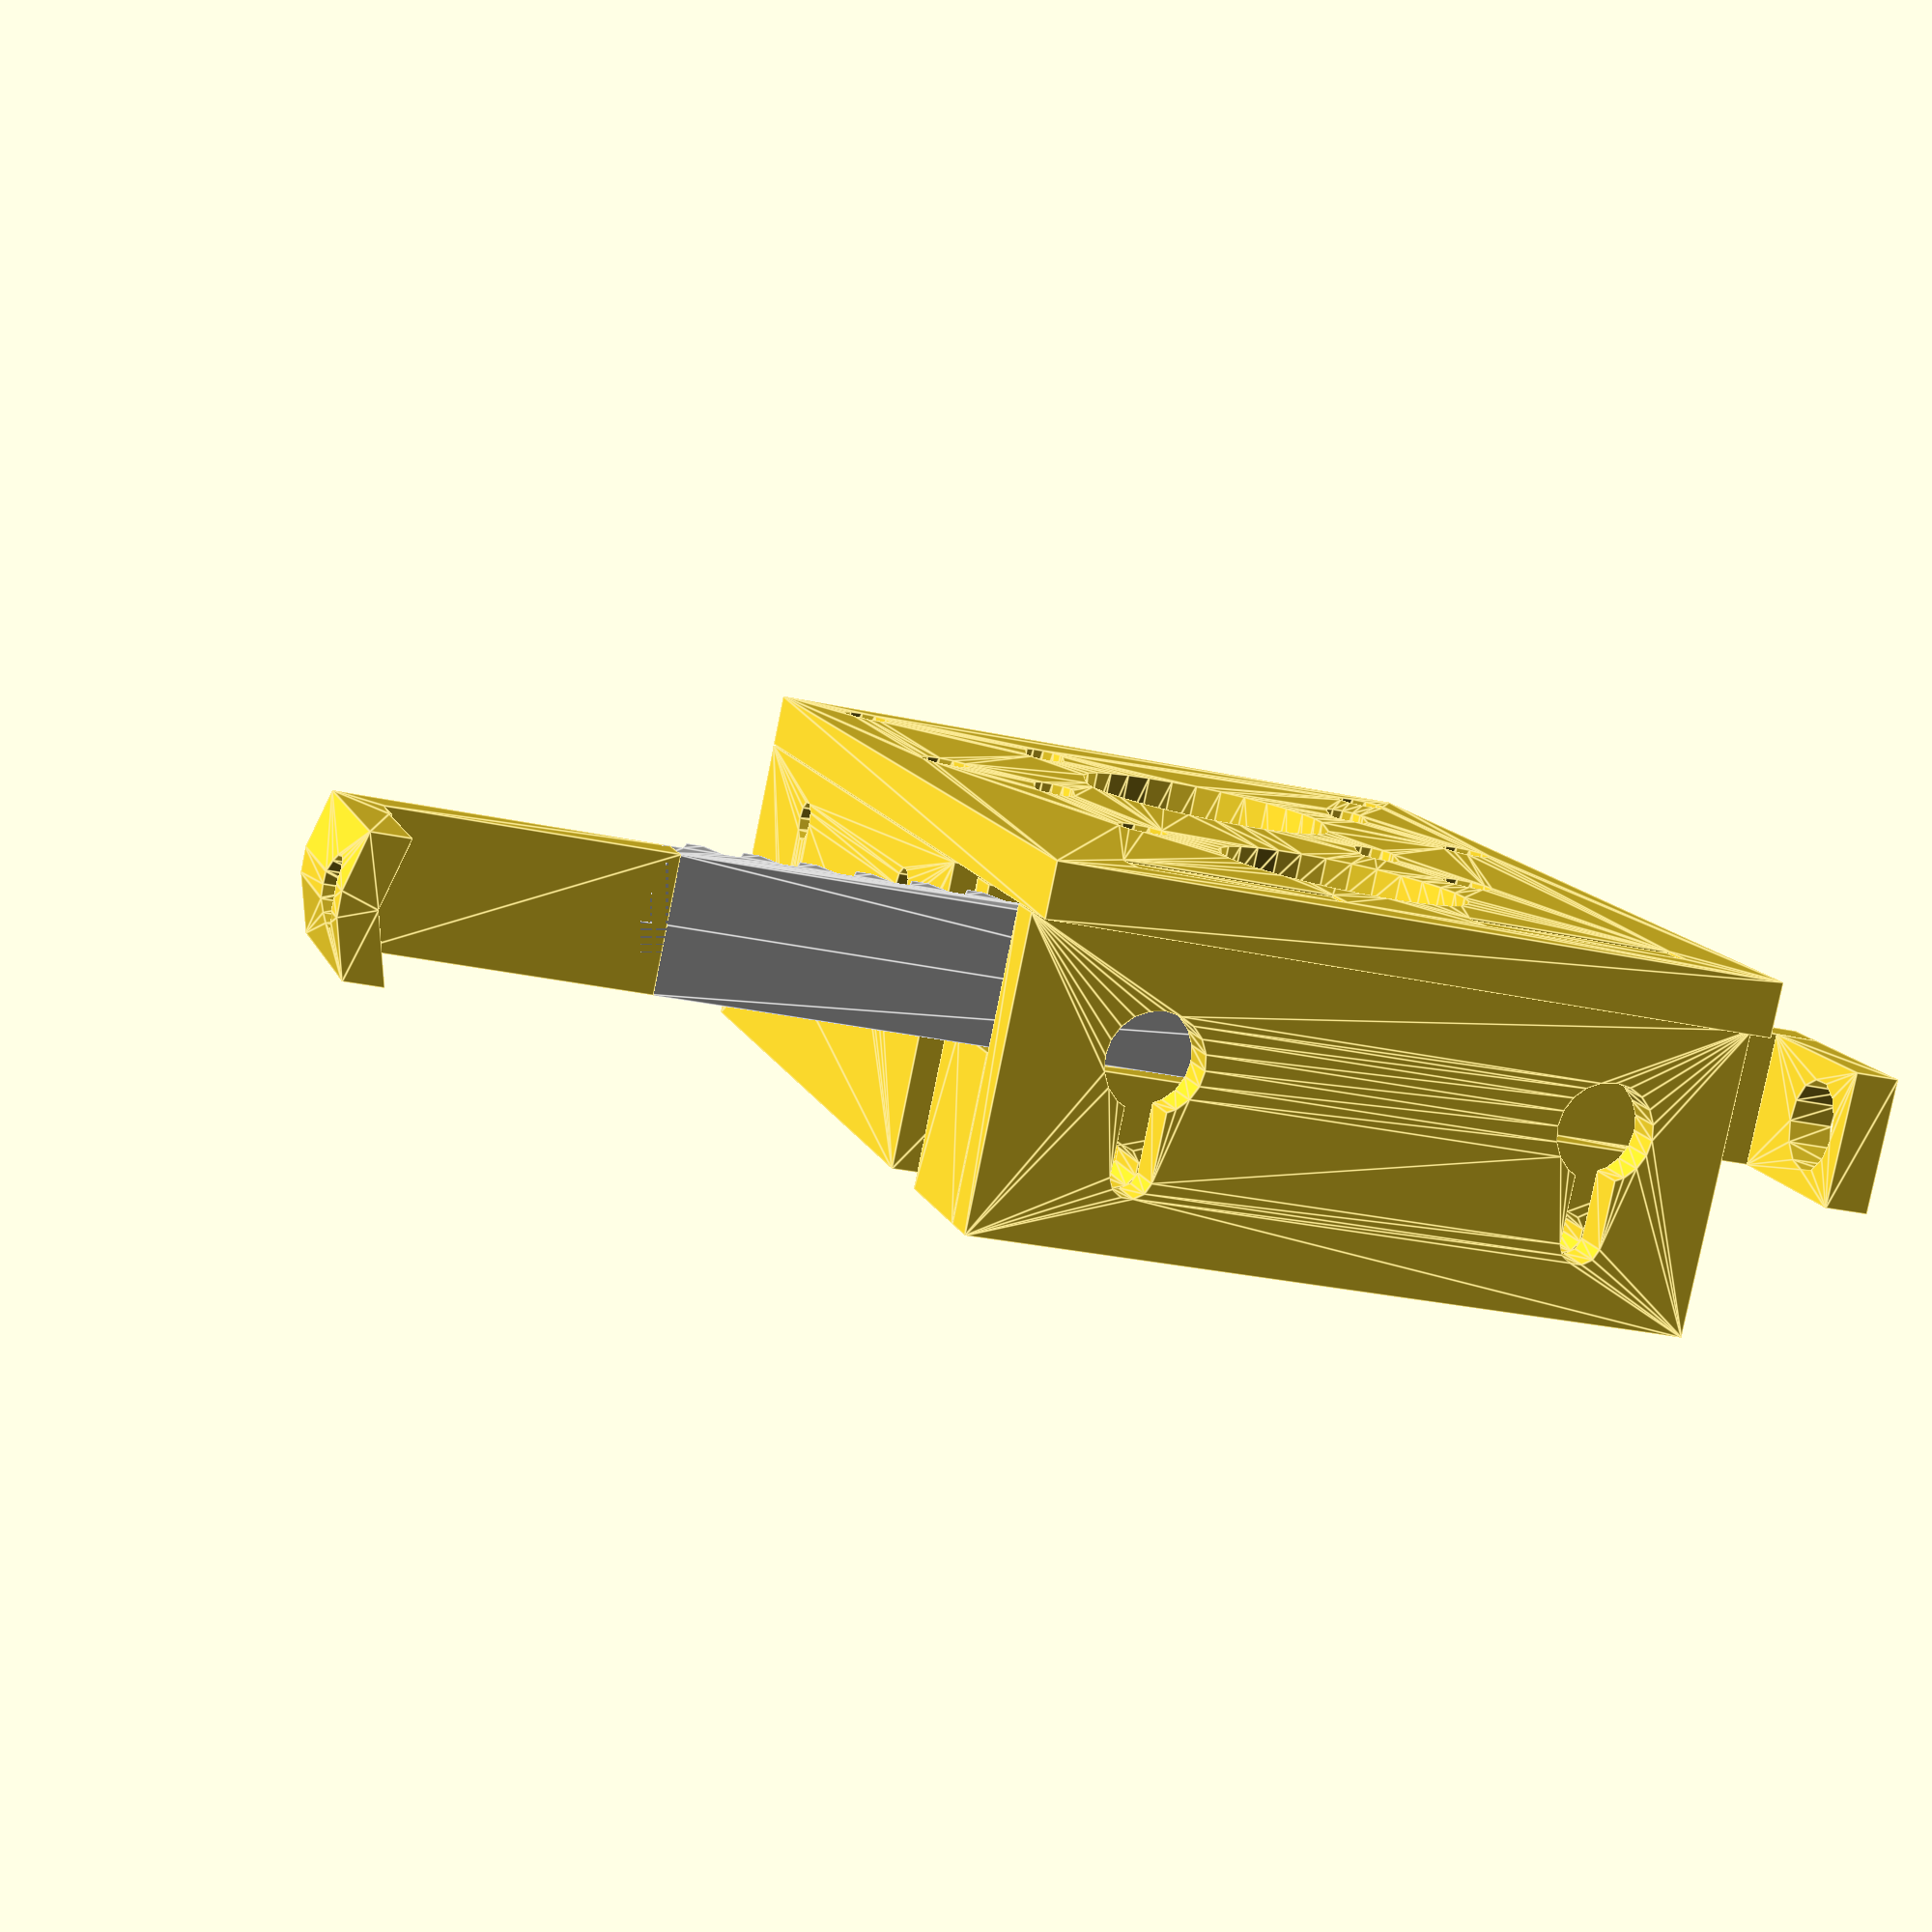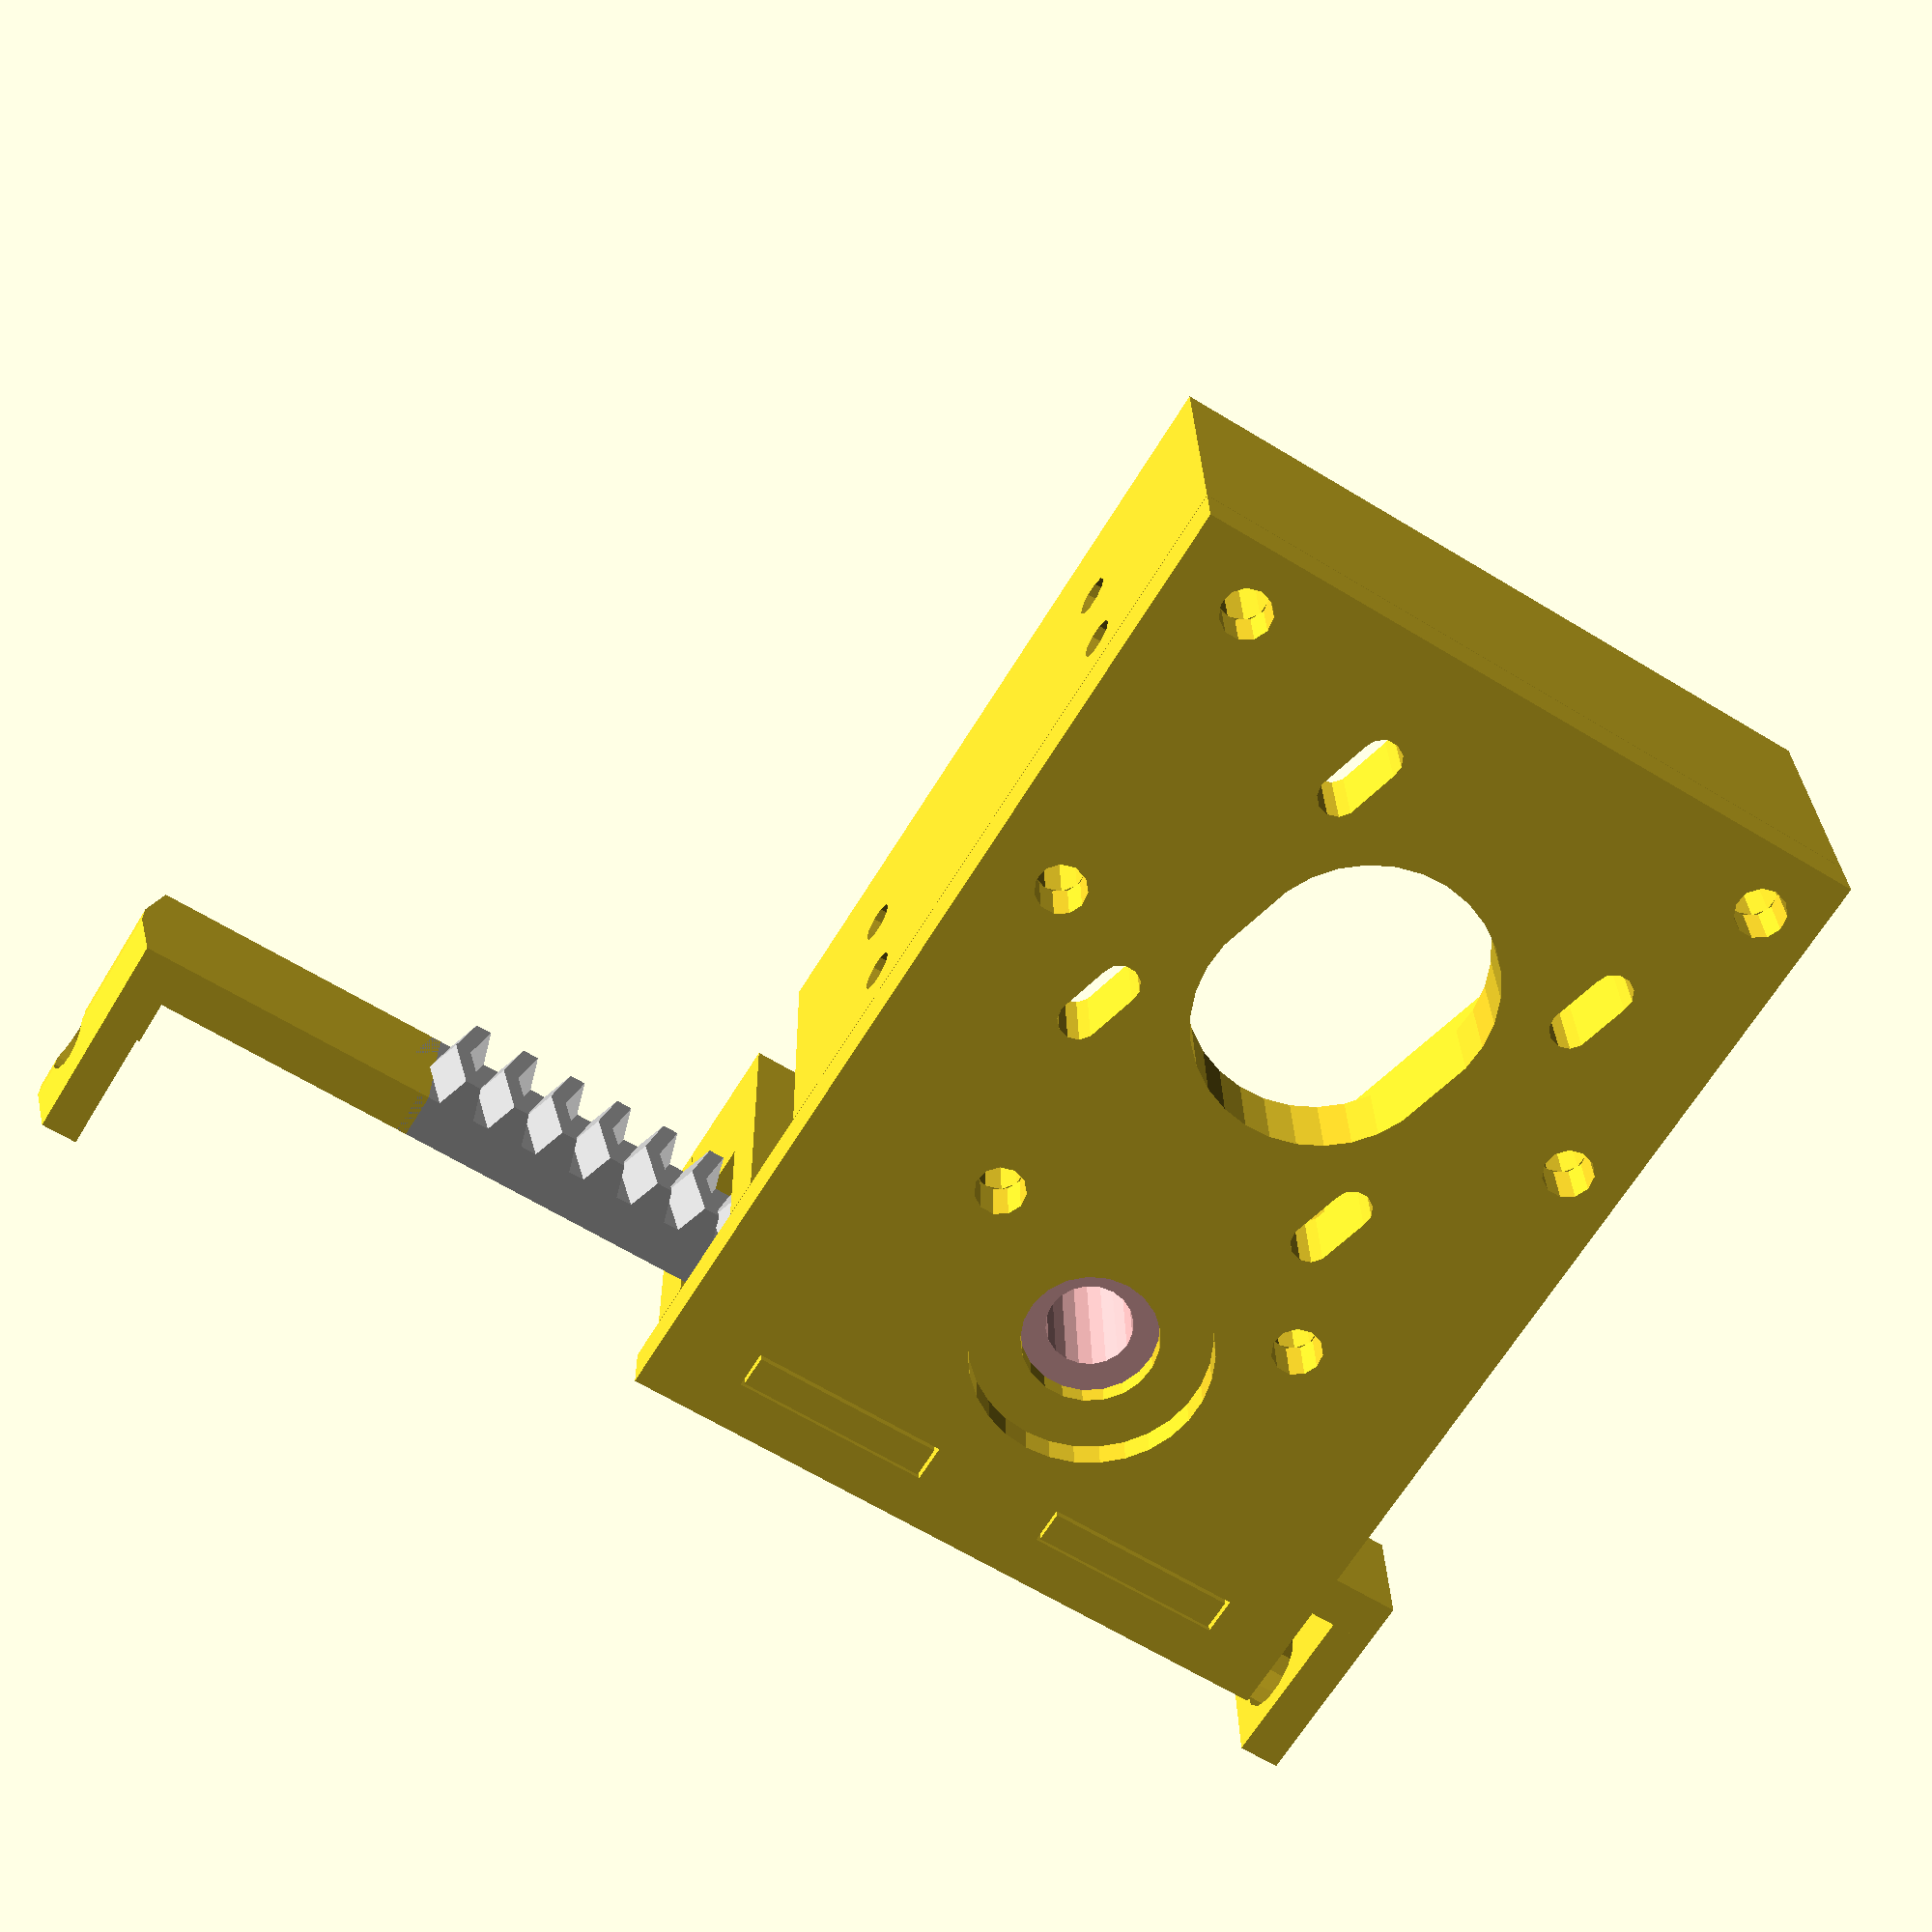
<openscad>

// Public Domain Parametric Involute Spur Gear (and involute helical gear and involute rack)
// version 1.1
// by Leemon Baird, 2011, Leemon@Leemon.com
//http://www.thingiverse.com/thing:5505

/*
this assemblage is intended to replace the extruder of a 
Velleman K8200 or 3Drag 3D printer.

most of the non-printable parts are the same, and used the same
as in the original extruder, except the following:
4x m3x12mm screws and washers (for attaching the motor)
2x m3x20mm bolts, washers, and nuts (for attaching the rack guide)
1x 8mmx60mm hex bolt (to replace the hobbed bolt)
*/

n1 = 12; //red gear number of teeth
n5 = 15;  //gray rack
mm_per_tooth = 5; //all meshing gears need the same mm_per_tooth (and the same pressure_angle)
pressure_angle=20;
thickness    = 6;   // 1/2 width of gear and rack
hole         = 8.2;   // center hole of gear
height       = 7.5;
angle        = 15;
animLength   = 11;
extensionBot = 30;
extensionTop = 30;
echo("outer radius: ", outer_radius(mm_per_tooth, n1));

d1  = pitch_radius(mm_per_tooth,n1);
rackOffset = mm_per_tooth / 3.1415926; 

// stand upright
rotate([0, -90, 0]){

// red gear
   
rotate([0,0, $t*360/n1 * animLength]){
    color([1.00,0.75,0.75]){
        gear(mm_per_tooth,n1,thickness,hole, angle, 0, pressure_angle);
        mirror([0, 0, 1])
            gear(mm_per_tooth,n1,thickness,hole, angle, 0, pressure_angle);
        render()
        translate([0, 0, -thickness - 9])
        difference(){
            cylinder(r = outer_radius(mm_per_tooth, n1), h = 9);
            cylinder(r = hole / 2, h = 9, $fn = 20);
            translate([0, 0, 4.5])
            rotate([90, 0, 0])
            cylinder(r = 1.5, h = outer_radius(mm_per_tooth, n1), $fn = 10);
        }
    }
}


// rack
translate([(-floor(n5/2)-floor(n1/2)+$t*animLength+n1/2-n5/2 + 2)*mm_per_tooth,-d1-0,0]){
    color([0.75,0.75,0.75]){
        rack(mm_per_tooth,n5,thickness,height, angle, pressure_angle);
        mirror([0, 0, 1])
            rack(mm_per_tooth,n5,thickness,height, angle, pressure_angle);
    }
    
    // bottom extension 
    translate([-extensionBot - mm_per_tooth/4, rackOffset - height, 0]){
        render() difference(){
            translate([0, 0, -thickness]){
                cube([extensionBot, height - rackOffset * 2, thickness * 2]); // shaft
                translate([0, -height * 1.5 - 5, 0])
                    cube([5, height * 1.5 + 5, thickness * 2]); // foot
            }
            translate([0, -height * .7 - 5, 0])
                rotate([0, 90, 0])
                    cylinder(h = 5, r = 3, $fn = 16);// hole
            
            translate([-1, -height * 1.5 - 5, -thickness - 1]){ // foot bevels
                // bottom
                rotate([0, -angle, 0])
                    cube([2.5, height * 2.5 + 5, thickness*1.2]);
                translate([0, 0, thickness * 2 + 2])
                    rotate([0, angle + 90, 0])
                        cube([thickness*1.2, height * 2.5 + 5, 2.5]);
                // top
                translate([6, 0, 0]){
                    rotate([0, -angle, 0])
                        cube([2.5, 8 * 1.5, (thickness+1)/cos(15)]);
                    translate([0, 0, thickness * 2 + 2])
                        rotate([0, angle + 90, 0])
                            cube([(thickness+1)/cos(15), 8*1.5, 2.5]);
                }
            }
        }
        // needle for reference
        //translate([25,-height * .7 - 5, 0])
            //needle();
    }
    
    // top extension
    translate([mm_per_tooth * n5 - mm_per_tooth / 4, rackOffset - height, 0]){
        translate([0, 0, -thickness])
            cube([extensionTop, height - rackOffset * 2, thickness * 2]); // shaft
        translate([extensionTop - 4, 0, 0]){
            render() difference(){
                translate([0, -height * 1.5 - 5, -thickness])
                    cube([4, height * 1.5 + 5, thickness * 2]); // foot
                translate([0, -height * .7 - 5, 0])
                    rotate([0, 90, 0])
                        cylinder(h = 5, r = 4);         // hole
            }
        }
    }
    
}

render(){
    translate([0, 0, 11.5 + .1])
        rotate([0, 180, -90]){
            translate([0, 0, -.1])
                newPlate();
            centerBlock();
            translate([-.1, 0, 0])
                rackGuide();
        }
}

}


// for printing
/*
render() newPlate();
translate([-28, -39, 0])
    cylinder(r = 7, h = 1);
translate([-28, 37, 0])
    cylinder(r = 7, h = 1);
translate([78, -39, 0])
    cylinder(r = 7, h = 1);
translate([78, 37, 0])
    cylinder(r = 7, h = 1);
*/
/*
render() rotate([0, 90, 0])
    translate([16, 0, 0])
        rackGuide();
translate([-2.3, -5, 0])
    cylinder(r = 3.5, h = 1, $fn = 20);
translate([-2.3, 4.2, 0])
    cylinder(r = 3.5, h = 1, $fn = 20);
translate([-2.3, -27.8, 0])
    cylinder(r = 3.5, h = 1, $fn = 20);
translate([-2.3, 27.2, 0])
    cylinder(r = 3.5, h = 1, $fn = 20);
translate([3, 35, 0])
    cylinder(r = 3.5, h = 1, $fn = 20);
translate([3, -37, 0])
    cylinder(r = 3.5, h = 1, $fn = 20);
translate([34.8, 35, 0])
    cylinder(r = 3.5, h = 1, $fn = 20);
translate([34.8, -37, 0])
    cylinder(r = 3.5, h = 1, $fn = 20);
*/
/*
render() translate([0, 0, 33])
    rotate([0, 180, 0])
        centerBlock();
translate([19, 35, 0])
    cylinder(r = 5, h = 1);
translate([19, -37, 0])
    cylinder(r = 5, h = 1);
translate([0, 35, 0])
    cylinder(r = 5, h = 1);
translate([-.5, -37, 0])
    cylinder(r = 5, h = 1);
translate([-30, 35, 0])
    cylinder(r = 5, h = 1);
translate([-35, -39, 0])
    cylinder(r = 5, h = 1);
translate([-77, 35, 0])
    cylinder(r = 5, h = 1);
translate([-77, -37, 0])
    cylinder(r = 5, h = 1);
*/

//An involute spur gear, with reasonable defaults for all the parameters.
//Normally, you should just choose the first 4 parameters, and let the rest be default values.
//Meshing gears must match in mm_per_tooth, pressure_angle, and twist,
//and be separated by the sum of their pitch radii, which can be found with pitch_radius().
module gear (
	mm_per_tooth    = 3,    //this is the "circular pitch", the circumference of the pitch circle divided by the number of teeth
	number_of_teeth = 11,   //total number of teeth around the entire perimeter
	thickness       = 6,    //thickness of gear in mm
	hole_diameter   = 3,    //diameter of the hole in the center, in mm
	angle           = 0,    //teeth rotate this many degrees from bottom of gear to top.  360 makes the gear a screw with each thread going around once
	teeth_to_hide   = 0,    //number of teeth to delete to make this only a fraction of a circle
	pressure_angle  = 28,   //Controls how straight or bulged the tooth sides are. In degrees.
	clearance       = 0.0,  //gap between top of a tooth on one gear and bottom of valley on a meshing gear (in millimeters)
	backlash        = 0.0   //gap between two meshing teeth, in the direction along the circumference of the pitch circle
) {
	pi = 3.1415926;
	p  = mm_per_tooth * number_of_teeth / pi / 2;  //radius of pitch circle
	c  = p + mm_per_tooth / pi - clearance;        //radius of outer circle
	b  = p*cos(pressure_angle);                    //radius of base circle
	r  = p-(c-p)-clearance;                        //radius of root circle
	t  = mm_per_tooth/2-backlash/2;                //tooth thickness at pitch circle
	k  = -iang(b, p) - t/2/p/pi*180;              //angle to where involute meets base circle on each side of tooth
    difference() {
        linear_extrude(height = thickness, center = false, convexity = 10, twist = -360 * thickness * tan(angle) / (number_of_teeth * mm_per_tooth)) for (i = [0:number_of_teeth-teeth_to_hide-1] )
            rotate([0,0,i*360/number_of_teeth])
                
                    polygon(
                        points=[
                            [0, -hole_diameter/10],
                            polar(r, -181/number_of_teeth),
                            polar(r, r<b ? k : -180/number_of_teeth),
                            q7(0/5,r,b,c,k, 1),q7(1/5,r,b,c,k, 1),q7(2/5,r,b,c,k, 1),q7(3/5,r,b,c,k, 1),q7(4/5,r,b,c,k, 1),q7(5/5,r,b,c,k, 1),
                            q7(5/5,r,b,c,k,-1),q7(4/5,r,b,c,k,-1),q7(3/5,r,b,c,k,-1),q7(2/5,r,b,c,k,-1),q7(1/5,r,b,c,k,-1),q7(0/5,r,b,c,k,-1),
                            polar(r, r<b ? -k : 180/number_of_teeth),
                            polar(r, 181/number_of_teeth)
                        ],
                        paths=[[0,1,2,3,4,5,6,7,8,9,10,11,12,13,14,15,16]]
                    );
        cylinder(h=2*thickness+1, r=hole_diameter/2, center=true, $fn=20);
    }
    
};	
//these 4 functions are used by gear
function polar(r,theta)   = r*[sin(theta), cos(theta)];                            //convert polar to cartesian coordinates
function iang(r1,r2)      = sqrt((r2/r1)*(r2/r1) - 1)/3.1415926*180 - acos(r1/r2); //unwind a string this many degrees to go from radius r1 to radius r2
function q7(f,r,b,r2,t,s) = q6(b,s,t,(1-f)*max(b,r)+f*r2);                         //radius a fraction f up the curved side of the tooth 
function q6(b,s,t,d)      = polar(d,s*(iang(b,d)+t));                              //point at radius d on the involute curve

//a rack, which is a straight line with teeth (the same as a segment from a giant gear with a huge number of teeth).
//The "pitch circle" is a line along the X axis.
module rack (
	mm_per_tooth    = 3,    //this is the "circular pitch", the circumference of the pitch circle divided by the number of teeth
	number_of_teeth = 11,   //total number of teeth along the rack
	thickness       = 6,    //thickness of rack in mm (affects each tooth)
	height          = 120,   //height of rack in mm, from tooth top to far side of rack.
    angle           = 0,    
	pressure_angle  = 28,   //Controls how straight or bulged the tooth sides are. In degrees.
	backlash        = 0.0   //gap between two meshing teeth, in the direction along the circumference of the pitch circle
) {
	pi = 3.1415926;
	a = mm_per_tooth / pi; //addendum
	t = a*cos(pressure_angle)-1;        //tooth side is tilted so top/bottom corners move this amount
    multmatrix([[1, 0, tan(angle), 0],
                [0, 1, 0, 0],
                [0, 0, 1, 0],
                [0, 0, 0, 1]])  {
            linear_extrude(height = thickness, center = false, convexity = 10) for (i = [0:number_of_teeth-1] )
                translate([i*mm_per_tooth,0,0])
                    
                        polygon(
                            points=[
                                [-mm_per_tooth * 3/4,                 a-height],
                                [-mm_per_tooth * 3/4 - backlash,     -a],
                                [-mm_per_tooth * 1/4 + backlash - t, -a],
                                [-mm_per_tooth * 1/4 + backlash + t,  a],
                                [ mm_per_tooth * 1/4 - backlash - t,  a],
                                [ mm_per_tooth * 1/4 - backlash + t, -a],
                                [ mm_per_tooth * 3/4 + backlash,     -a],
                                [ mm_per_tooth * 3/4,                 a-height],
                            ],
                            paths=[[0,1,2,3,4,5,6,7]]
                        );
    }
};	

//These 5 functions let the user find the derived dimensions of the gear.
//A gear fits within a circle of radius outer_radius, and two gears should have
//their centers separated by the sum of their pitch_radius.
function circular_pitch  (mm_per_tooth=3) = mm_per_tooth;                     //tooth density expressed as "circular pitch" in millimeters
function diametral_pitch (mm_per_tooth=3) = 3.1415926 / mm_per_tooth;         //tooth density expressed as "diametral pitch" in teeth per millimeter
function module_value    (mm_per_tooth=3) = mm_per_tooth / pi;                //tooth density expressed as "module" or "modulus" in millimeters
function pitch_radius    (mm_per_tooth=3,number_of_teeth=11) = mm_per_tooth * number_of_teeth / 3.1415926 / 2;
function outer_radius    (mm_per_tooth=3,number_of_teeth=11,clearance=0.1)    //The gear fits entirely within a cylinder of this radius.
	= mm_per_tooth*(1+number_of_teeth/2)/3.1415926  - clearance;              

// needle module
module needle(){
$fn = 20;
    rotate([0, -90, 0]){
        render() difference(){
            union(){
                translate([0, 0, .4])
                minkowski(){
                    cube([3.8, 3, .8], true);
                    cylinder(h = .1, r=1.5);
                }
                cylinder(h = 5, r=2.8);    
                translate([0, 0, 9]){
                    difference(){
                        intersection(){
                            minkowski(){
                            cube([3.8, 3, 10], true);
                                
                            cylinder(h = 1, r=1.5);
                            }
                            translate([0, 0, 2])
                            sphere(r = 7, $fn = 40);
                        }
                        translate([0, 0, 9]){
                            rotate_extrude(angle = 360){
                                translate([5.4, 0, 0])
                                    scale([.8, 1.1, 1])
                                        circle(r = 6, $fn = 40);
                            }
                        }
                    }
                }
                translate([0, 0, 15]){
                        cylinder(h = 1.1, r1 = 1.5, r2 = 1.5);
                        translate([0, 0, 1.1]) 
                            cylinder(h = 1.7, r1 = 1.5, r2 = 1.1);
                        cylinder(h = 3, r1 = 1.1, r2 = 1);
                    }
                //needle
                cylinder(h = 70, r = .3);
            }
            translate([-7, 0, 0]){
                cylinder(h = 15, r = 3.9, $fn = 40);
            }
            translate([7, 0, 0]){
                cylinder(h = 15, r = 3.9, $fn = 40);
            }
            cylinder(h = 7, r = 2.1);
            translate([0, 0, 7]){
                cylinder(h = 2, r1 = 2.1, r2 = .5);
                translate([0, 0, 2])
                    cylinder(h = 5, r1 = .5, r2 = .25);
            }
            cylinder(h = 70, r = .2);
        }
    }
}


module newPlate(){
    difference(){
        union(){
            translate([-24, -34.5, 0])
                cube([98, 67, 5]);
            // fitting nubs
            translate([-2.95, -26.9, 0])
                cube([6.9, 11.8, 8]);
            translate([-2.95, 15.1, 0])
                cube([6.9, 11.8, 8]);
            
            translate([39.5, 0, 4])
                rotate([0, 0, 15])
                    translate([2.5, 0, 0])
                        intersection(){
                        cube([46, 41, 8], true);
                        rotate([0, 0, 45])
                            cube([58, 58, 8], true);
                        }
        }
        translate([39, 0, 0]){
            rotate([0, 0, 15]){
                    hull(){
                        cylinder(r=12, h = 8);
                        translate([5, 0, 0])
                            cylinder(r=12, h = 8);
                    }
                translate([-31/2, -31/2, 0])
                    hull(){
                        cylinder(r=1.9, h = 8, $fn = 11);
                        translate([5, 0, 0])
                            cylinder(r=1.9, h = 8, $fn = 11);
                    }
                translate([-31/2, 31/2, 0])
                    hull(){
                        cylinder(r=1.9, h = 8, $fn = 11);
                        translate([5, 0, 0])
                            cylinder(r=1.9, h = 8, $fn = 11);
                    }
                translate([31/2, 31/2, 0])
                    hull(){
                        cylinder(r=1.9, h = 8, $fn = 11);
                        translate([5, 0, 0])
                            cylinder(r=1.9, h = 8, $fn = 11);
                    }
                translate([31/2, -31/2, 0])
                    hull(){
                        cylinder(r=1.9, h = 8, $fn = 11);
                        translate([5, 0, 0])
                            cylinder(r=1.9, h = 8, $fn = 11);
                    }
            }
        }
        cylinder(r = 6.5, h = 5);
        cylinder(r = 11.4, h = 3);
        
        // through holes
        translate([10, -16, 0])
            cylinder(r = 2.4, h = 5, $fn = 11);
        translate([10, 16, 0])
            cylinder(r = 2.4, h = 5, $fn = 11);
        translate([38, -27, 0])
            cylinder(r = 2.4, h = 5, $fn = 11);
        translate([38, 27, 0])
            cylinder(r = 2.4, h = 5, $fn = 11);
        translate([68, -27, 0])
            cylinder(r = 2.4, h = 5, $fn = 11);
        translate([68, 27, 0])
            cylinder(r = 2.4, h = 5, $fn = 11);
       
        // rack guide grooves
        translate([-19.3, -32.8, 0]){
            translate([0, 6.8, 0])
                cube([3.6, 19.2, 5]);
            translate([0, 38.8, 0])
                cube([3.6, 19.2, 5]);
        }
    }
}

module centerBlock(){
    translate([0, 0, 5]){
        difference(){
            // middle block
            translate([-16, -34.5, 0])
                cube([90, 67, 28]);
            // room for gear
            cylinder(r = 12, h = 22);
            // room for rack
            translate([-16, -34.5, 0])
                cube([9, 67, 13]);
            //room for motor
            translate([39.5, -5, 0])
                    cube([48, 34, 60], true);
            translate([39.5, 0, 0])
                rotate([0, 0, 15])
                    translate([2.5, 0, 0])
                        intersection(){
                            cube([48, 43, 60], true);
                            rotate([0, 0, 45])
                                cube([59, 59, 60], true);
                        }
            // attachment holes
            translate([19, -24, 5]){
                rotate([-90, 0, 0]){
                    rotate([0, 0, 90])
                        cylinder(r = 3.4, h = 10, $fn = 6);
                    cylinder(r = 1.9, h = 25, center = true, $fn = 10);
                    translate([0, -11, 0]){
                        rotate([0, 0, 90])
                            cylinder(r = 3.4, h = 10, $fn = 6);
                        cylinder(r = 1.9, h = 25, center = true, $fn = 10);
                    } 
                    translate([37.5, 0, 0]){
                        rotate([0, 0, 90])
                            cylinder(r = 3.4, h = 10, $fn = 6);
                        cylinder(r = 1.9, h = 25, center = true, $fn = 10);
                    }
                    translate([37.5, -11, 0]){
                        rotate([0, 0, 90])
                            cylinder(r = 3.4, h = 10, $fn = 6);
                        cylinder(r = 1.9, h = 25, center = true, $fn = 10);
                    }
                }
            }
            // through holes
            translate([10, -16, 0])
                cylinder(r = 2.4, h = 28, $fn = 10);
            translate([10, 16, 0])
                cylinder(r = 2.4, h = 28, $fn = 10);
            translate([38, -27, 0])
                cylinder(r = 2.4, h = 28, $fn = 10);
            translate([38, 27, 0])
                cylinder(r = 2.4, h = 28, $fn = 10);
            translate([68, -27, 0])
                cylinder(r = 2.4, h = 28, $fn = 10);
            translate([68, 27, 0])
                cylinder(r = 2.4, h = 28, $fn = 10);
            
            // bearing socket
            translate([0, 0, 22]){
                cylinder(r = 6.5, h = 5);
                translate([0, 0, 3])
                    cylinder(r = 11.4, h = 3);
            }
            // rack guide screw holes
            translate([-16.1, 0, 21]){
                rotate([0, 90, 0]){
                    translate([0, -21, 0]){
                        cylinder(r = 1.9, h = 15, $fn = 10);
                        translate([0, 0, 6])
                            cylinder(r = 3.4, h = 5, $fn = 6);
                    }
                    translate([0, 21, 0]){
                        cylinder(r = 1.9, h = 15, $fn = 10);
                        translate([0, 0, 6])
                            cylinder(r = 3.4, h = 5, $fn = 6);
                    }
                }
            }
            // hollows and cuts
            translate([-3.3, -27.2, 0])
                cube([7.6, 12.2, 30]);
            translate([-3.3, -34.5, 0])
                cube([7.6, 19.5, 30]);
            translate([-7.3, -27.2, 17])
                cube([7.6, 12.2, 20]);
            translate([-3.3, 14.9, 0])
                cube([7.6, 12.2, 30]);
            translate([-3.3, 14.9, 0])
                cube([7.6, 18.2, 30]);
            translate([-7.3, 14.9, 17])
                cube([7.6, 12.2, 20]);
            translate([-16, -3, 0])
                cube([10, 6, 22]);
            
            translate([4, 20, 0])
            intersection(){
                rotate([0, 0, 15])
                    cube([35, 13, 30]);
                    cube([29, 13, 30]);
            }
        }
    }
}

module rackGuide(){
    difference(){
        union(){
            translate([-20, -34.5, 5])
                cube([4, 67, 28]);
            // fitting nubs
            translate([-19, -32.5, 0]){
                translate([0, 6.8, 0])
                    cube([3, 18.6, 5]);
                translate([0, 38.8, 0])
                    cube([3, 18.6, 5]);
            }
        }
        translate([-20.1, 0, 26]){
            rotate([0, 90, 0]){
                translate([0, -21, 0]){
                    hull(){
                        cylinder(r = 1.9, h = 5, $fn = 11);
                        translate([10, 0, 0])
                            cylinder(r = 1.9, h = 5, $fn = 11);
                    }
                    translate([10, 0, 0])
                        cylinder(r = 4.5, h = 5, $fn = 20);
                }
                translate([0, 21, 0]){
                    hull(){
                        cylinder(r = 1.9, h = 5, $fn = 11);
                        translate([10, 0, 0])
                            cylinder(r = 1.9, h = 5, $fn = 11);
                    }
                    translate([10, 0, 0])
                        cylinder(r = 4.5, h = 5, $fn = 20);
                }
            }
        }
    }
}
</openscad>
<views>
elev=207.0 azim=233.2 roll=289.4 proj=p view=edges
elev=244.7 azim=91.3 roll=301.5 proj=p view=solid
</views>
